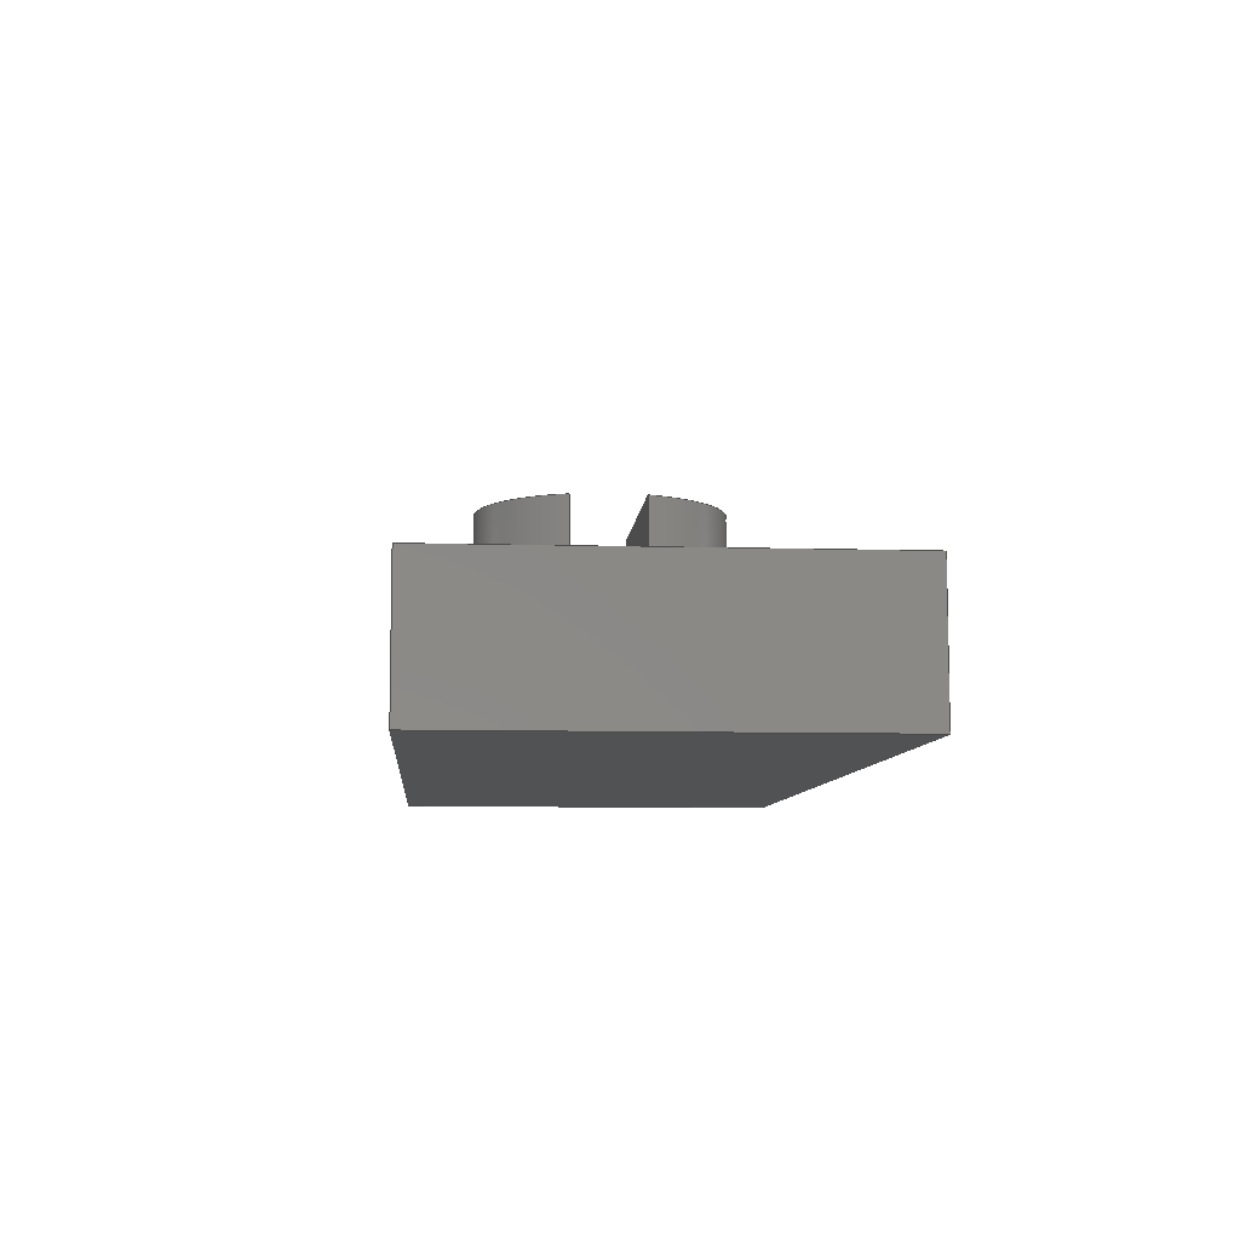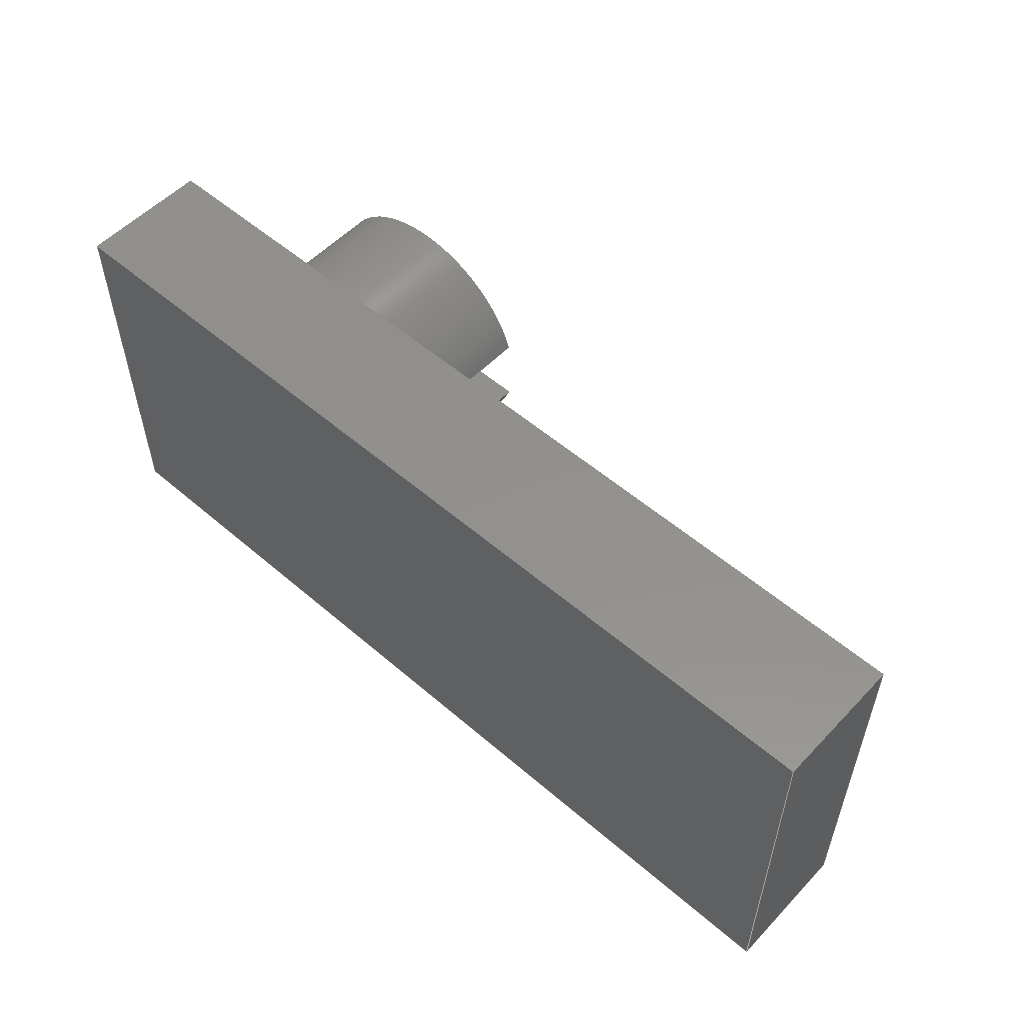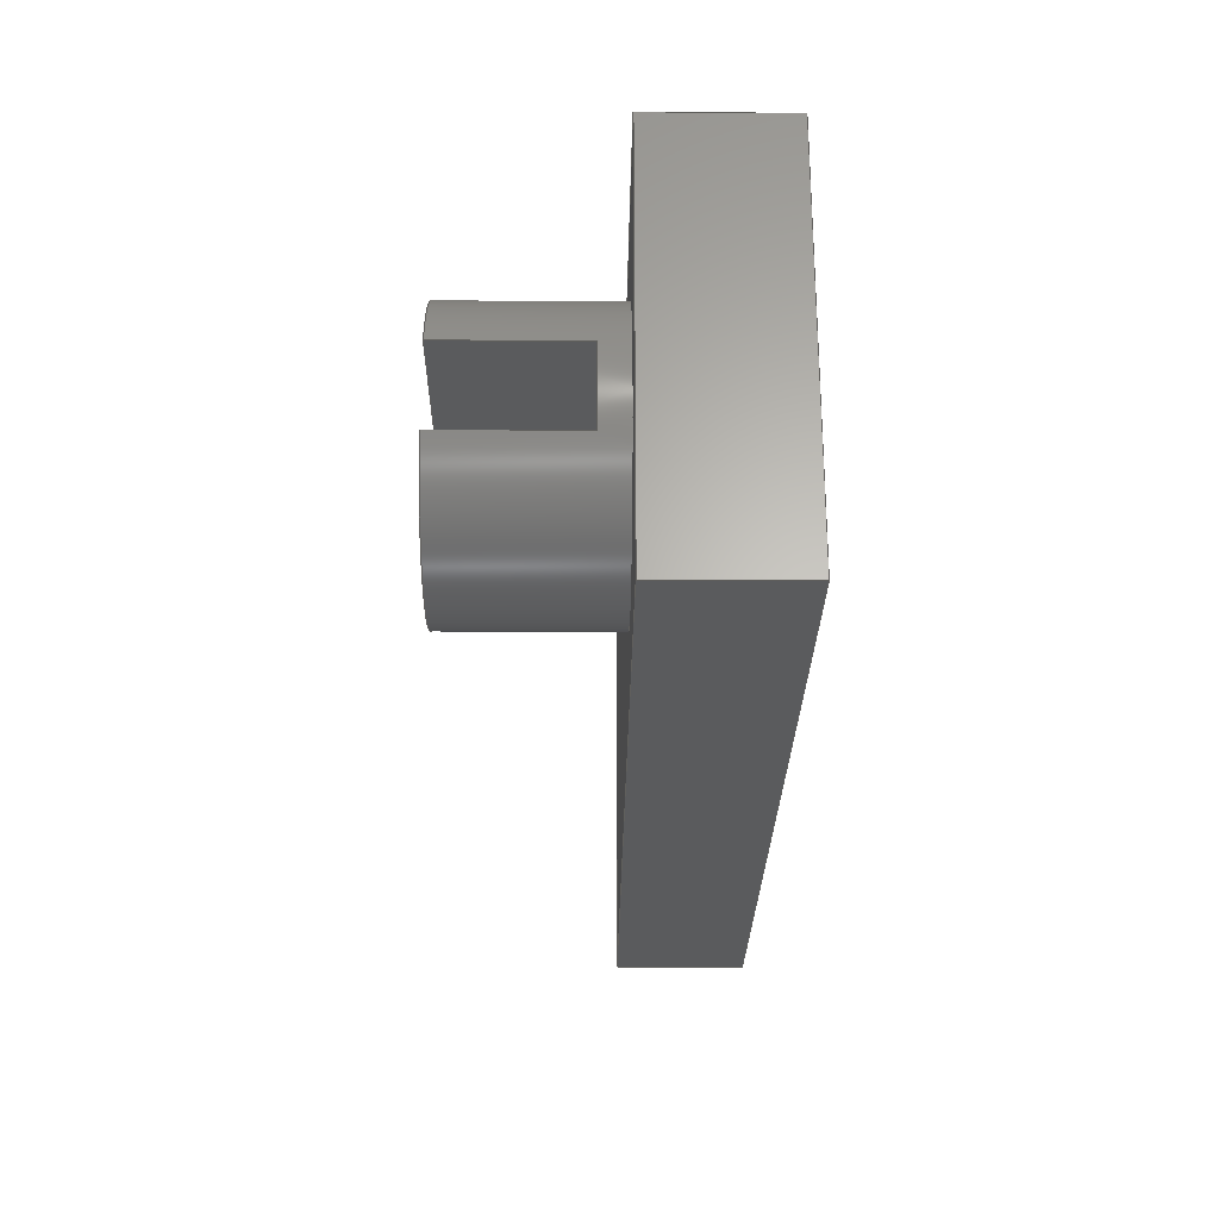
<metadata>
{"format":"step","ext":"step","renderer":"f3d","projection":"perspective","resolution":1024,"background":"white","views":[{"elev":-8.1,"azim":85.4,"up":"+Y"},{"elev":54.3,"azim":42.4,"up":"+Z"},{"elev":-25.5,"azim":-90.6,"up":"+Z"}]}
</metadata>
<code>
ISO-10303-21;
DATA;
#1=MECHANICAL_DESIGN_GEOMETRIC_PRESENTATION_REPRESENTATION('',(#4),#355);
#2=SHAPE_REPRESENTATION_RELATIONSHIP('SRR','None',#362,#3);
#3=ADVANCED_BREP_SHAPE_REPRESENTATION('',(#5),#354);
#4=STYLED_ITEM('',(#372),#5);
#5=MANIFOLD_SOLID_BREP('Body1',#203);
#6=FACE_BOUND('',#37,.T.);
#7=CYLINDRICAL_SURFACE('',#227,5);
#8=CIRCLE('',#220,5);
#9=CIRCLE('',#221,5);
#10=CIRCLE('',#222,5);
#11=CIRCLE('',#224,5);
#12=CIRCLE('',#226,5);
#13=CIRCLE('',#228,5);
#14=FACE_OUTER_BOUND('',#26,.T.);
#15=FACE_OUTER_BOUND('',#27,.T.);
#16=FACE_OUTER_BOUND('',#28,.T.);
#17=FACE_OUTER_BOUND('',#29,.T.);
#18=FACE_OUTER_BOUND('',#30,.T.);
#19=FACE_OUTER_BOUND('',#31,.T.);
#20=FACE_OUTER_BOUND('',#32,.T.);
#21=FACE_OUTER_BOUND('',#33,.T.);
#22=FACE_OUTER_BOUND('',#34,.T.);
#23=FACE_OUTER_BOUND('',#35,.T.);
#24=FACE_OUTER_BOUND('',#36,.T.);
#25=FACE_OUTER_BOUND('',#38,.T.);
#26=EDGE_LOOP('',(#126,#127,#128,#129));
#27=EDGE_LOOP('',(#130,#131,#132,#133));
#28=EDGE_LOOP('',(#134,#135,#136,#137,#138));
#29=EDGE_LOOP('',(#139,#140));
#30=EDGE_LOOP('',(#141,#142));
#31=EDGE_LOOP('',(#143,#144,#145,#146,#147,#148,#149,#150,#151,#152,#153,
#154));
#32=EDGE_LOOP('',(#155,#156,#157,#158));
#33=EDGE_LOOP('',(#159,#160,#161,#162));
#34=EDGE_LOOP('',(#163,#164,#165,#166));
#35=EDGE_LOOP('',(#167,#168,#169,#170));
#36=EDGE_LOOP('',(#171,#172,#173,#174));
#37=EDGE_LOOP('',(#175));
#38=EDGE_LOOP('',(#176,#177,#178,#179));
#39=LINE('',#298,#60);
#40=LINE('',#300,#61);
#41=LINE('',#302,#62);
#42=LINE('',#303,#63);
#43=LINE('',#307,#64);
#44=LINE('',#309,#65);
#45=LINE('',#311,#66);
#46=LINE('',#312,#67);
#47=LINE('',#324,#68);
#48=LINE('',#329,#69);
#49=LINE('',#331,#70);
#50=LINE('',#333,#71);
#51=LINE('',#334,#72);
#52=LINE('',#337,#73);
#53=LINE('',#339,#74);
#54=LINE('',#340,#75);
#55=LINE('',#343,#76);
#56=LINE('',#345,#77);
#57=LINE('',#346,#78);
#58=LINE('',#348,#79);
#59=LINE('',#349,#80);
#60=VECTOR('',#239,1);
#61=VECTOR('',#240,1);
#62=VECTOR('',#241,1);
#63=VECTOR('',#242,1);
#64=VECTOR('',#245,1);
#65=VECTOR('',#246,1);
#66=VECTOR('',#247,1);
#67=VECTOR('',#248,1);
#68=VECTOR('',#267,5);
#69=VECTOR('',#272,1);
#70=VECTOR('',#273,1);
#71=VECTOR('',#274,1);
#72=VECTOR('',#275,1);
#73=VECTOR('',#278,1);
#74=VECTOR('',#279,1);
#75=VECTOR('',#280,1);
#76=VECTOR('',#283,1);
#77=VECTOR('',#284,1);
#78=VECTOR('',#285,1);
#79=VECTOR('',#288,1);
#80=VECTOR('',#289,1);
#81=VERTEX_POINT('',#296);
#82=VERTEX_POINT('',#297);
#83=VERTEX_POINT('',#299);
#84=VERTEX_POINT('',#301);
#85=VERTEX_POINT('',#305);
#86=VERTEX_POINT('',#306);
#87=VERTEX_POINT('',#308);
#88=VERTEX_POINT('',#310);
#89=VERTEX_POINT('',#314);
#90=VERTEX_POINT('',#323);
#91=VERTEX_POINT('',#327);
#92=VERTEX_POINT('',#328);
#93=VERTEX_POINT('',#330);
#94=VERTEX_POINT('',#332);
#95=VERTEX_POINT('',#336);
#96=VERTEX_POINT('',#338);
#97=VERTEX_POINT('',#342);
#98=VERTEX_POINT('',#344);
#99=EDGE_CURVE('',#81,#82,#39,.T.);
#100=EDGE_CURVE('',#83,#81,#40,.T.);
#101=EDGE_CURVE('',#83,#84,#41,.T.);
#102=EDGE_CURVE('',#82,#84,#42,.T.);
#103=EDGE_CURVE('',#85,#86,#43,.T.);
#104=EDGE_CURVE('',#87,#85,#44,.T.);
#105=EDGE_CURVE('',#87,#88,#45,.T.);
#106=EDGE_CURVE('',#86,#88,#46,.T.);
#107=EDGE_CURVE('',#84,#89,#8,.T.);
#108=EDGE_CURVE('',#88,#83,#9,.T.);
#109=EDGE_CURVE('',#89,#87,#10,.T.);
#110=EDGE_CURVE('',#86,#85,#11,.T.);
#111=EDGE_CURVE('',#82,#81,#12,.T.);
#112=EDGE_CURVE('',#89,#90,#47,.T.);
#113=EDGE_CURVE('',#90,#90,#13,.T.);
#114=EDGE_CURVE('',#91,#92,#48,.T.);
#115=EDGE_CURVE('',#91,#93,#49,.T.);
#116=EDGE_CURVE('',#94,#93,#50,.T.);
#117=EDGE_CURVE('',#92,#94,#51,.T.);
#118=EDGE_CURVE('',#92,#95,#52,.T.);
#119=EDGE_CURVE('',#96,#94,#53,.T.);
#120=EDGE_CURVE('',#95,#96,#54,.T.);
#121=EDGE_CURVE('',#95,#97,#55,.T.);
#122=EDGE_CURVE('',#98,#96,#56,.T.);
#123=EDGE_CURVE('',#97,#98,#57,.T.);
#124=EDGE_CURVE('',#97,#91,#58,.T.);
#125=EDGE_CURVE('',#93,#98,#59,.T.);
#126=ORIENTED_EDGE('',*,*,#99,.F.);
#127=ORIENTED_EDGE('',*,*,#100,.F.);
#128=ORIENTED_EDGE('',*,*,#101,.T.);
#129=ORIENTED_EDGE('',*,*,#102,.F.);
#130=ORIENTED_EDGE('',*,*,#103,.F.);
#131=ORIENTED_EDGE('',*,*,#104,.F.);
#132=ORIENTED_EDGE('',*,*,#105,.T.);
#133=ORIENTED_EDGE('',*,*,#106,.F.);
#134=ORIENTED_EDGE('',*,*,#107,.F.);
#135=ORIENTED_EDGE('',*,*,#101,.F.);
#136=ORIENTED_EDGE('',*,*,#108,.F.);
#137=ORIENTED_EDGE('',*,*,#105,.F.);
#138=ORIENTED_EDGE('',*,*,#109,.F.);
#139=ORIENTED_EDGE('',*,*,#103,.T.);
#140=ORIENTED_EDGE('',*,*,#110,.T.);
#141=ORIENTED_EDGE('',*,*,#99,.T.);
#142=ORIENTED_EDGE('',*,*,#111,.T.);
#143=ORIENTED_EDGE('',*,*,#100,.T.);
#144=ORIENTED_EDGE('',*,*,#111,.F.);
#145=ORIENTED_EDGE('',*,*,#102,.T.);
#146=ORIENTED_EDGE('',*,*,#107,.T.);
#147=ORIENTED_EDGE('',*,*,#112,.T.);
#148=ORIENTED_EDGE('',*,*,#113,.F.);
#149=ORIENTED_EDGE('',*,*,#112,.F.);
#150=ORIENTED_EDGE('',*,*,#109,.T.);
#151=ORIENTED_EDGE('',*,*,#104,.T.);
#152=ORIENTED_EDGE('',*,*,#110,.F.);
#153=ORIENTED_EDGE('',*,*,#106,.T.);
#154=ORIENTED_EDGE('',*,*,#108,.T.);
#155=ORIENTED_EDGE('',*,*,#114,.F.);
#156=ORIENTED_EDGE('',*,*,#115,.T.);
#157=ORIENTED_EDGE('',*,*,#116,.F.);
#158=ORIENTED_EDGE('',*,*,#117,.F.);
#159=ORIENTED_EDGE('',*,*,#118,.F.);
#160=ORIENTED_EDGE('',*,*,#117,.T.);
#161=ORIENTED_EDGE('',*,*,#119,.F.);
#162=ORIENTED_EDGE('',*,*,#120,.F.);
#163=ORIENTED_EDGE('',*,*,#121,.F.);
#164=ORIENTED_EDGE('',*,*,#120,.T.);
#165=ORIENTED_EDGE('',*,*,#122,.F.);
#166=ORIENTED_EDGE('',*,*,#123,.F.);
#167=ORIENTED_EDGE('',*,*,#124,.F.);
#168=ORIENTED_EDGE('',*,*,#123,.T.);
#169=ORIENTED_EDGE('',*,*,#125,.F.);
#170=ORIENTED_EDGE('',*,*,#115,.F.);
#171=ORIENTED_EDGE('',*,*,#125,.T.);
#172=ORIENTED_EDGE('',*,*,#122,.T.);
#173=ORIENTED_EDGE('',*,*,#119,.T.);
#174=ORIENTED_EDGE('',*,*,#116,.T.);
#175=ORIENTED_EDGE('',*,*,#113,.T.);
#176=ORIENTED_EDGE('',*,*,#124,.T.);
#177=ORIENTED_EDGE('',*,*,#114,.T.);
#178=ORIENTED_EDGE('',*,*,#118,.T.);
#179=ORIENTED_EDGE('',*,*,#121,.T.);
#180=PLANE('',#217);
#181=PLANE('',#218);
#182=PLANE('',#219);
#183=PLANE('',#223);
#184=PLANE('',#225);
#185=PLANE('',#229);
#186=PLANE('',#230);
#187=PLANE('',#231);
#188=PLANE('',#232);
#189=PLANE('',#233);
#190=PLANE('',#234);
#191=ADVANCED_FACE('',(#14),#180,.F.);
#192=ADVANCED_FACE('',(#15),#181,.F.);
#193=ADVANCED_FACE('',(#16),#182,.T.);
#194=ADVANCED_FACE('',(#17),#183,.T.);
#195=ADVANCED_FACE('',(#18),#184,.T.);
#196=ADVANCED_FACE('',(#19),#7,.T.);
#197=ADVANCED_FACE('',(#20),#185,.T.);
#198=ADVANCED_FACE('',(#21),#186,.T.);
#199=ADVANCED_FACE('',(#22),#187,.T.);
#200=ADVANCED_FACE('',(#23),#188,.T.);
#201=ADVANCED_FACE('',(#24,#6),#189,.T.);
#202=ADVANCED_FACE('',(#25),#190,.F.);
#203=CLOSED_SHELL('',(#191,#192,#193,#194,#195,#196,#197,#198,#199,#200,
#201,#202));
#204=DERIVED_UNIT_ELEMENT(#206,1);
#205=DERIVED_UNIT_ELEMENT(#357,3);
#206=(
MASS_UNIT()
NAMED_UNIT(*)
SI_UNIT(.KILO.,.GRAM.)
);
#207=DERIVED_UNIT((#204,#205));
#208=MEASURE_REPRESENTATION_ITEM('density measure',
POSITIVE_RATIO_MEASURE(7850),#207);
#209=PROPERTY_DEFINITION_REPRESENTATION(#214,#211);
#210=PROPERTY_DEFINITION_REPRESENTATION(#215,#212);
#211=REPRESENTATION('material name',(#213),#354);
#212=REPRESENTATION('density',(#208),#354);
#213=DESCRIPTIVE_REPRESENTATION_ITEM('Steel','Steel');
#214=PROPERTY_DEFINITION('material property','material name',#364);
#215=PROPERTY_DEFINITION('material property','density of part',#364);
#216=AXIS2_PLACEMENT_3D('placement',#294,#235,#236);
#217=AXIS2_PLACEMENT_3D('',#295,#237,#238);
#218=AXIS2_PLACEMENT_3D('',#304,#243,#244);
#219=AXIS2_PLACEMENT_3D('',#313,#249,#250);
#220=AXIS2_PLACEMENT_3D('',#315,#251,#252);
#221=AXIS2_PLACEMENT_3D('',#316,#253,#254);
#222=AXIS2_PLACEMENT_3D('',#317,#255,#256);
#223=AXIS2_PLACEMENT_3D('',#318,#257,#258);
#224=AXIS2_PLACEMENT_3D('',#319,#259,#260);
#225=AXIS2_PLACEMENT_3D('',#320,#261,#262);
#226=AXIS2_PLACEMENT_3D('',#321,#263,#264);
#227=AXIS2_PLACEMENT_3D('',#322,#265,#266);
#228=AXIS2_PLACEMENT_3D('',#325,#268,#269);
#229=AXIS2_PLACEMENT_3D('',#326,#270,#271);
#230=AXIS2_PLACEMENT_3D('',#335,#276,#277);
#231=AXIS2_PLACEMENT_3D('',#341,#281,#282);
#232=AXIS2_PLACEMENT_3D('',#347,#286,#287);
#233=AXIS2_PLACEMENT_3D('',#350,#290,#291);
#234=AXIS2_PLACEMENT_3D('',#351,#292,#293);
#235=DIRECTION('axis',(0,0,1));
#236=DIRECTION('refdir',(1,0,0));
#237=DIRECTION('center_axis',(0,0,-1));
#238=DIRECTION('ref_axis',(1,0,0));
#239=DIRECTION('',(1,0,0));
#240=DIRECTION('',(0,1,0));
#241=DIRECTION('',(1,0,0));
#242=DIRECTION('',(0,-1,0));
#243=DIRECTION('center_axis',(0,0,1));
#244=DIRECTION('ref_axis',(-1,0,0));
#245=DIRECTION('',(-1,0,0));
#246=DIRECTION('',(0,1,0));
#247=DIRECTION('',(-1,0,0));
#248=DIRECTION('',(0,-1,0));
#249=DIRECTION('center_axis',(0,1,0));
#250=DIRECTION('ref_axis',(-1,0,0));
#251=DIRECTION('center_axis',(0,-1,0));
#252=DIRECTION('ref_axis',(-1,0,0));
#253=DIRECTION('center_axis',(0,-1,0));
#254=DIRECTION('ref_axis',(-1,0,0));
#255=DIRECTION('center_axis',(0,-1,0));
#256=DIRECTION('ref_axis',(-1,0,0));
#257=DIRECTION('center_axis',(0,1,0));
#258=DIRECTION('ref_axis',(-1,0,0));
#259=DIRECTION('center_axis',(0,1,0));
#260=DIRECTION('ref_axis',(-1,0,0));
#261=DIRECTION('center_axis',(0,1,0));
#262=DIRECTION('ref_axis',(-1,0,0));
#263=DIRECTION('center_axis',(0,1,0));
#264=DIRECTION('ref_axis',(-1,0,0));
#265=DIRECTION('center_axis',(0,1,0));
#266=DIRECTION('ref_axis',(-1,0,0));
#267=DIRECTION('',(0,-1,0));
#268=DIRECTION('center_axis',(0,-1,0));
#269=DIRECTION('ref_axis',(-1,0,0));
#270=DIRECTION('center_axis',(1,0,0));
#271=DIRECTION('ref_axis',(0,0,-1));
#272=DIRECTION('',(0,0,1));
#273=DIRECTION('',(0,1,0));
#274=DIRECTION('',(0,0,-1));
#275=DIRECTION('',(0,1,0));
#276=DIRECTION('center_axis',(0,0,1));
#277=DIRECTION('ref_axis',(1,0,0));
#278=DIRECTION('',(-1,0,0));
#279=DIRECTION('',(1,0,0));
#280=DIRECTION('',(0,1,0));
#281=DIRECTION('center_axis',(-1,0,0));
#282=DIRECTION('ref_axis',(0,0,1));
#283=DIRECTION('',(0,0,-1));
#284=DIRECTION('',(0,0,1));
#285=DIRECTION('',(0,1,0));
#286=DIRECTION('center_axis',(0,0,-1));
#287=DIRECTION('ref_axis',(-1,0,0));
#288=DIRECTION('',(1,0,0));
#289=DIRECTION('',(-1,0,0));
#290=DIRECTION('center_axis',(0,1,0));
#291=DIRECTION('ref_axis',(0,0,1));
#292=DIRECTION('center_axis',(0,1,0));
#293=DIRECTION('ref_axis',(1,0,0));
#294=CARTESIAN_POINT('',(0,0,0));
#295=CARTESIAN_POINT('Origin',(-14.78,11,-1.482));
#296=CARTESIAN_POINT('',(-14.78,11,-1.482));
#297=CARTESIAN_POINT('',(-5.225,11,-1.482));
#298=CARTESIAN_POINT('',(-12.39,11,-1.482));
#299=CARTESIAN_POINT('',(-14.78,6,-1.482));
#300=CARTESIAN_POINT('',(-14.78,5,-1.482));
#301=CARTESIAN_POINT('',(-5.225,6,-1.482));
#302=CARTESIAN_POINT('',(-15.52,6,-1.482));
#303=CARTESIAN_POINT('',(-5.225,5,-1.482));
#304=CARTESIAN_POINT('Origin',(-5.225,11,1.482));
#305=CARTESIAN_POINT('',(-5.225,11,1.482));
#306=CARTESIAN_POINT('',(-14.78,11,1.482));
#307=CARTESIAN_POINT('',(-7.612,11,1.482));
#308=CARTESIAN_POINT('',(-5.225,6,1.482));
#309=CARTESIAN_POINT('',(-5.225,5,1.482));
#310=CARTESIAN_POINT('',(-14.78,6,1.482));
#311=CARTESIAN_POINT('',(-4.475,6,1.482));
#312=CARTESIAN_POINT('',(-14.78,5,1.482));
#313=CARTESIAN_POINT('Origin',(-10,6,-8.882e-16));
#314=CARTESIAN_POINT('',(-5,6,-1.501e-15));
#315=CARTESIAN_POINT('Origin',(-10,6,-8.882e-16));
#316=CARTESIAN_POINT('Origin',(-10,6,-8.882e-16));
#317=CARTESIAN_POINT('Origin',(-10,6,-8.882e-16));
#318=CARTESIAN_POINT('Origin',(-10,11,-8.882e-16));
#319=CARTESIAN_POINT('Origin',(-10,11,-8.882e-16));
#320=CARTESIAN_POINT('Origin',(-10,11,-8.882e-16));
#321=CARTESIAN_POINT('Origin',(-10,11,-8.882e-16));
#322=CARTESIAN_POINT('Origin',(-10,5,-8.882e-16));
#323=CARTESIAN_POINT('',(-5,5,-1.501e-15));
#324=CARTESIAN_POINT('',(-5,5,-1.501e-15));
#325=CARTESIAN_POINT('Origin',(-10,5,-8.882e-16));
#326=CARTESIAN_POINT('Origin',(17.5,0,7.5));
#327=CARTESIAN_POINT('',(17.5,0,-7.5));
#328=CARTESIAN_POINT('',(17.5,0,7.5));
#329=CARTESIAN_POINT('',(17.5,0,-7.5));
#330=CARTESIAN_POINT('',(17.5,5,-7.5));
#331=CARTESIAN_POINT('',(17.5,0,-7.5));
#332=CARTESIAN_POINT('',(17.5,5,7.5));
#333=CARTESIAN_POINT('',(17.5,5,-7.5));
#334=CARTESIAN_POINT('',(17.5,0,7.5));
#335=CARTESIAN_POINT('Origin',(-17.5,0,7.5));
#336=CARTESIAN_POINT('',(-17.5,0,7.5));
#337=CARTESIAN_POINT('',(17.5,0,7.5));
#338=CARTESIAN_POINT('',(-17.5,5,7.5));
#339=CARTESIAN_POINT('',(17.5,5,7.5));
#340=CARTESIAN_POINT('',(-17.5,0,7.5));
#341=CARTESIAN_POINT('Origin',(-17.5,0,-7.5));
#342=CARTESIAN_POINT('',(-17.5,0,-7.5));
#343=CARTESIAN_POINT('',(-17.5,0,7.5));
#344=CARTESIAN_POINT('',(-17.5,5,-7.5));
#345=CARTESIAN_POINT('',(-17.5,5,7.5));
#346=CARTESIAN_POINT('',(-17.5,0,-7.5));
#347=CARTESIAN_POINT('Origin',(17.5,0,-7.5));
#348=CARTESIAN_POINT('',(-17.5,0,-7.5));
#349=CARTESIAN_POINT('',(-17.5,5,-7.5));
#350=CARTESIAN_POINT('Origin',(0,5,0));
#351=CARTESIAN_POINT('Origin',(0,0,0));
#352=UNCERTAINTY_MEASURE_WITH_UNIT(LENGTH_MEASURE(0.001),#356,
'DISTANCE_ACCURACY_VALUE',
'Maximum model space distance between geometric entities at asserted c
onnectivities');
#353=UNCERTAINTY_MEASURE_WITH_UNIT(LENGTH_MEASURE(0.001),#356,
'DISTANCE_ACCURACY_VALUE',
'Maximum model space distance between geometric entities at asserted c
onnectivities');
#354=(
GEOMETRIC_REPRESENTATION_CONTEXT(3)
GLOBAL_UNCERTAINTY_ASSIGNED_CONTEXT((#352))
GLOBAL_UNIT_ASSIGNED_CONTEXT((#356,#358,#359))
REPRESENTATION_CONTEXT('','3D')
);
#355=(
GEOMETRIC_REPRESENTATION_CONTEXT(3)
GLOBAL_UNCERTAINTY_ASSIGNED_CONTEXT((#353))
GLOBAL_UNIT_ASSIGNED_CONTEXT((#356,#358,#359))
REPRESENTATION_CONTEXT('','3D')
);
#356=(
LENGTH_UNIT()
NAMED_UNIT(*)
SI_UNIT(.CENTI.,.METRE.)
);
#357=(
LENGTH_UNIT()
NAMED_UNIT(*)
SI_UNIT($,.METRE.)
);
#358=(
NAMED_UNIT(*)
PLANE_ANGLE_UNIT()
SI_UNIT($,.RADIAN.)
);
#359=(
NAMED_UNIT(*)
SI_UNIT($,.STERADIAN.)
SOLID_ANGLE_UNIT()
);
#360=SHAPE_DEFINITION_REPRESENTATION(#361,#362);
#361=PRODUCT_DEFINITION_SHAPE('',$,#364);
#362=SHAPE_REPRESENTATION('',(#216),#354);
#363=PRODUCT_DEFINITION_CONTEXT('part definition',#368,'design');
#364=PRODUCT_DEFINITION('Foot (1)','Foot (1)',#365,#363);
#365=PRODUCT_DEFINITION_FORMATION('',$,#370);
#366=PRODUCT_RELATED_PRODUCT_CATEGORY('Foot (1)','Foot (1)',(#370));
#367=APPLICATION_PROTOCOL_DEFINITION('international standard',
'automotive_design',2009,#368);
#368=APPLICATION_CONTEXT(
'Core Data for Automotive Mechanical Design Process');
#369=PRODUCT_CONTEXT('part definition',#368,'mechanical');
#370=PRODUCT('Foot (1)','Foot (1)',$,(#369));
#371=PRESENTATION_STYLE_ASSIGNMENT((#373));
#372=PRESENTATION_STYLE_ASSIGNMENT((#374));
#373=SURFACE_STYLE_USAGE(.BOTH.,#375);
#374=SURFACE_STYLE_USAGE(.BOTH.,#376);
#375=SURFACE_SIDE_STYLE('',(#377));
#376=SURFACE_SIDE_STYLE('',(#378));
#377=SURFACE_STYLE_FILL_AREA(#379);
#378=SURFACE_STYLE_FILL_AREA(#380);
#379=FILL_AREA_STYLE('Steel - Satin',(#381));
#380=FILL_AREA_STYLE('Paint - Metallic (Silver)',(#382));
#381=FILL_AREA_STYLE_COLOUR('Steel - Satin',#383);
#382=FILL_AREA_STYLE_COLOUR('Paint - Metallic (Silver)',#384);
#383=COLOUR_RGB('Steel - Satin',0.6275,0.6275,0.6275);
#384=COLOUR_RGB('Paint - Metallic (Silver)',0.9843,0.9804,
0.9608);
ENDSEC;
END-ISO-10303-21;

</code>
